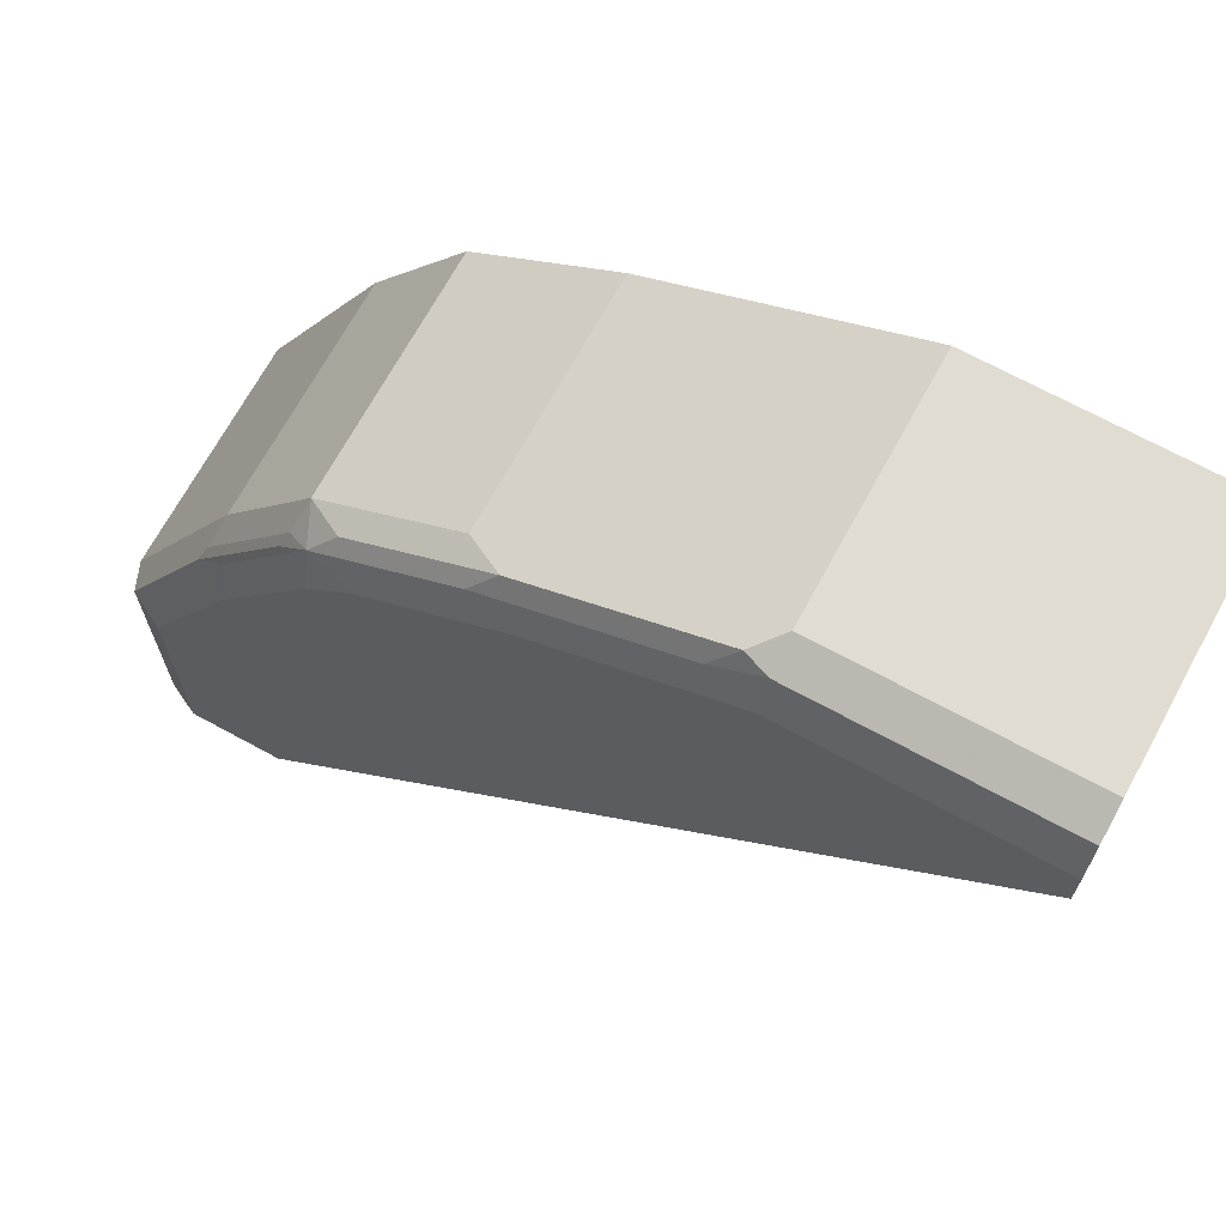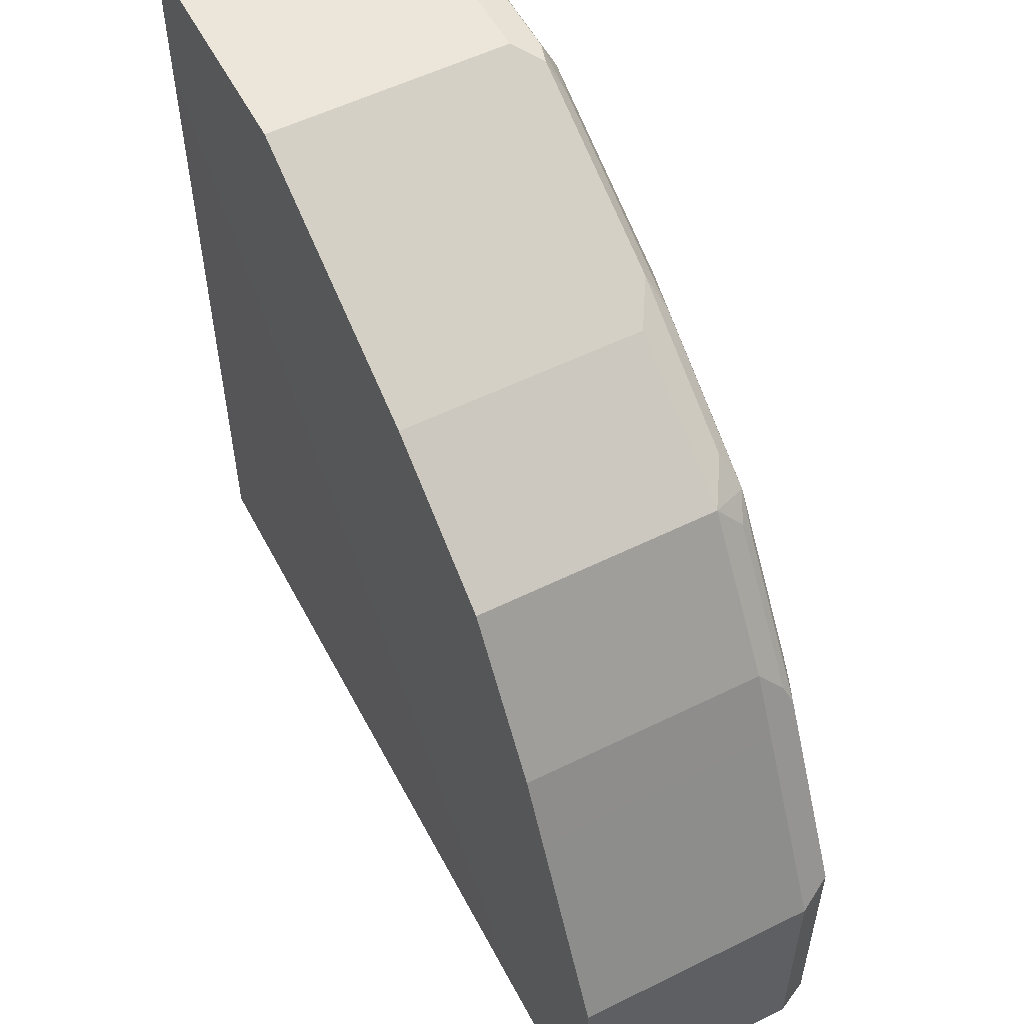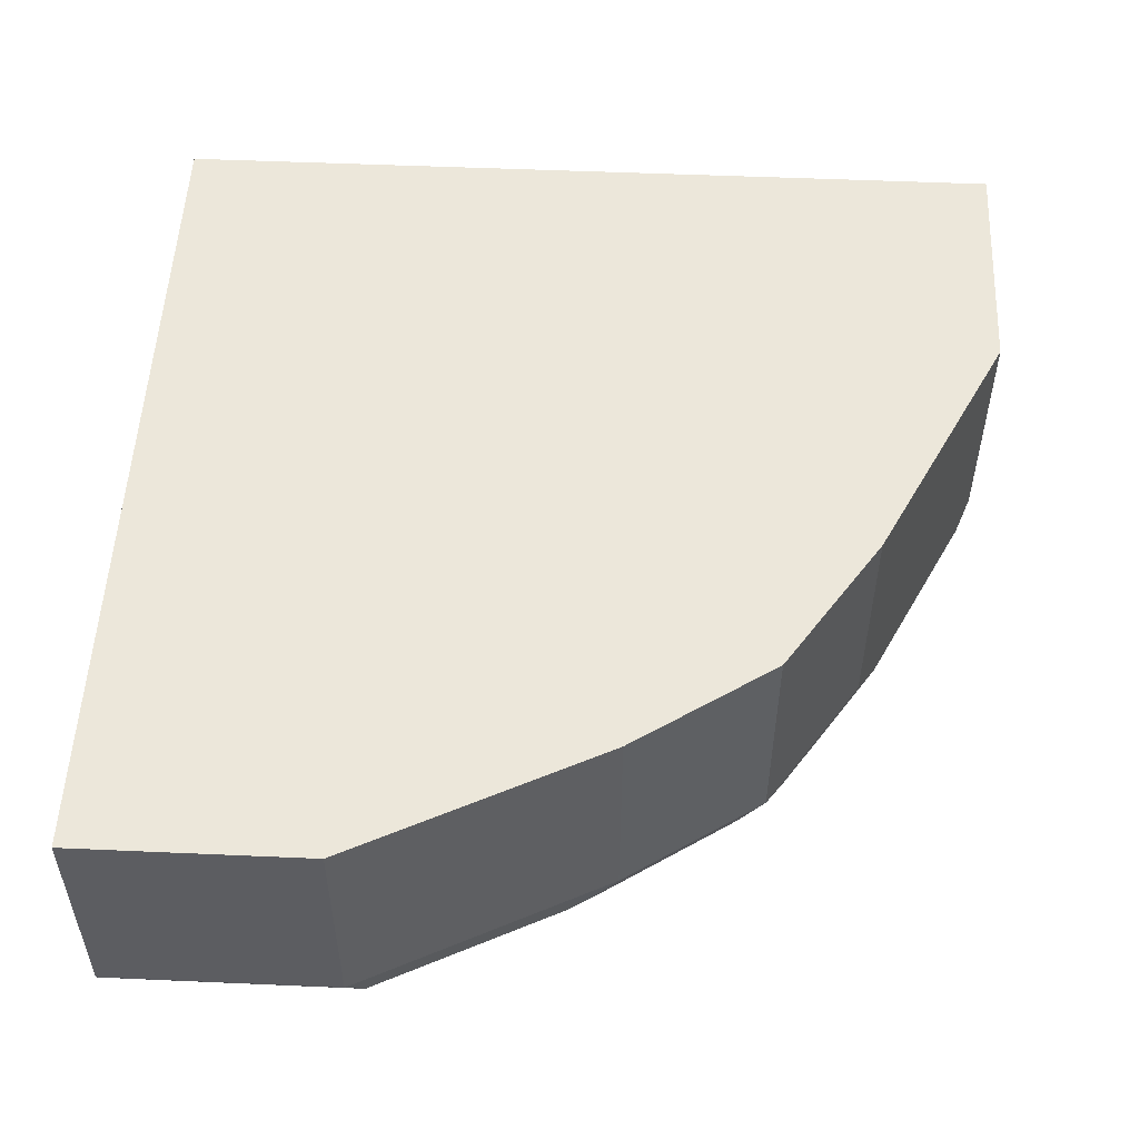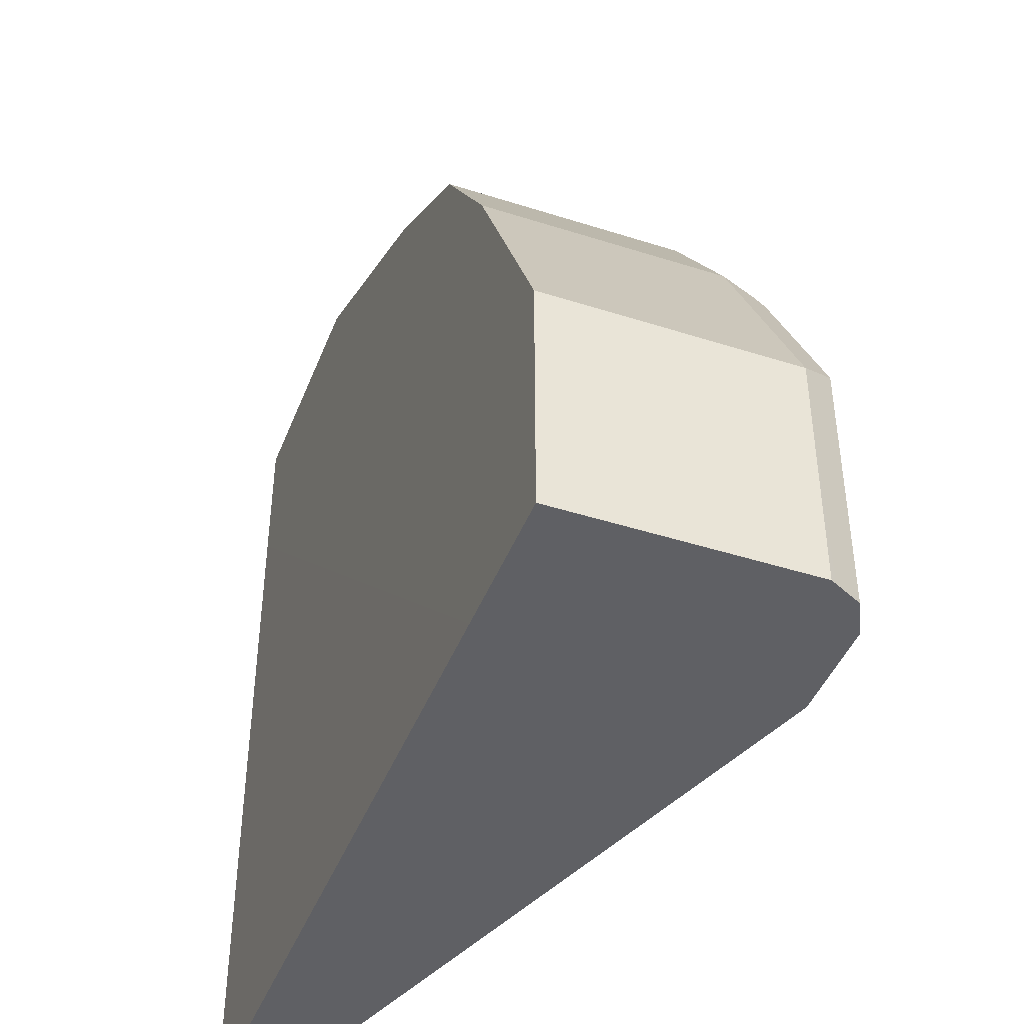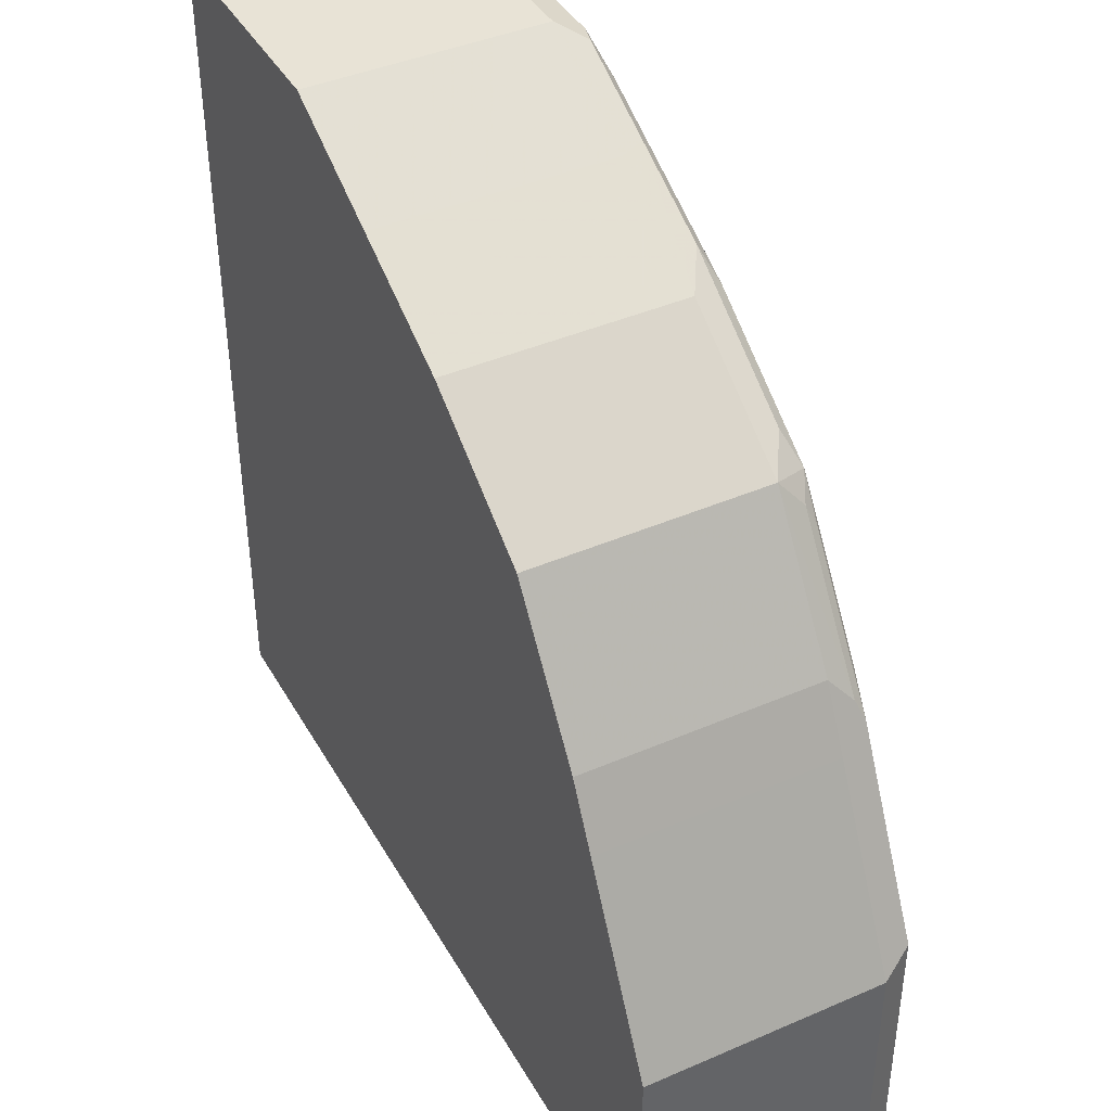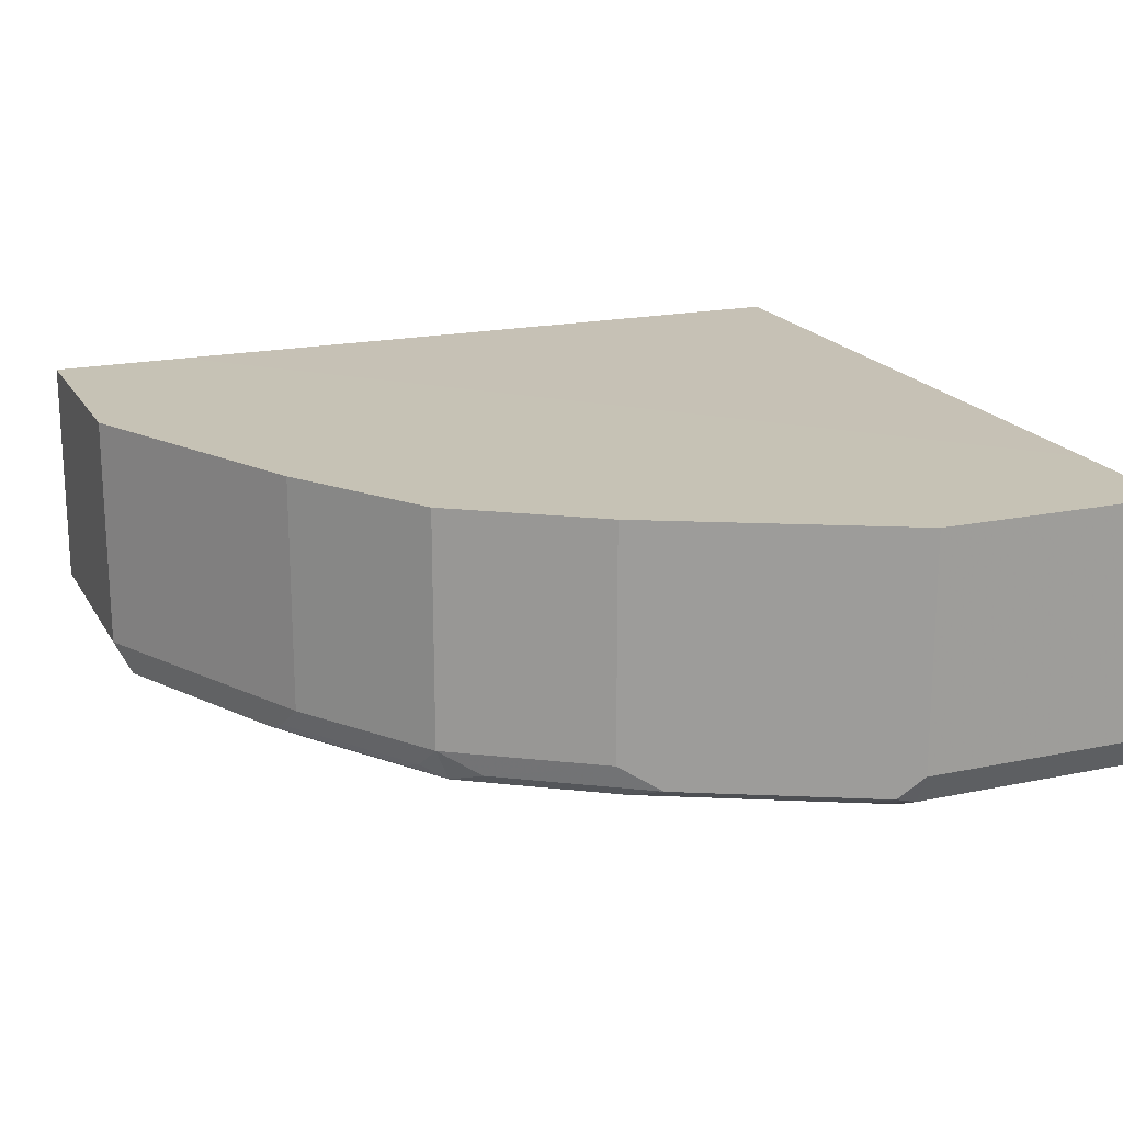
<metadata>
{"format":"obj","ext":"obj","renderer":"f3d","projection":"perspective","resolution":1024,"background":"white","views":[{"elev":69.3,"azim":28.6,"up":"+Z"},{"elev":55.2,"azim":-117.5,"up":"+Z"},{"elev":52.8,"azim":-87.3,"up":"+Y"},{"elev":-43.9,"azim":-110.6,"up":"+Z"},{"elev":41.7,"azim":-117.6,"up":"+Z"},{"elev":18.9,"azim":-21.8,"up":"+Y"}]}
</metadata>
<code>
v -0.3572 -0.8929 0.001016
v -0.3572 -0.7934 0.001016
v -0.3562 -0.895 0.001016
v -0.3572 -0.8929 0.09923
v -0.3572 -0.7934 0.09923
v -0.2976 -0.7934 0.001016
v -0.3505 -0.9062 0.001016
v -0.3505 -0.9062 0.1058
v -0.3109 -0.9062 0.1852
v -0.3175 -0.8929 0.1786
v -0.3306 -0.7934 0.1524
v 0.002011 -0.7934 0.2976
v 0.002011 -0.7937 0.001016
v -0.3394 -0.9118 0.001016
v -0.3373 -0.9128 0.09923
v -0.3175 -0.9128 0.1389
v -0.3076 -0.9029 0.1935
v -0.2976 -0.9128 0.1786
v -0.2976 -0.9078 0.2009
v -0.258 -0.9078 0.2604
v -0.2712 -0.9062 0.2447
v -0.3109 -0.8929 0.1918
v -0.3175 -0.7934 0.1786
v 0.002011 -0.7934 0.3572
v 0.002011 -0.8136 0.001016
v -0.3373 -0.9128 0.001016
v -0.3042 -0.8929 0.205
v -0.2679 -0.9029 0.253
v -0.2646 -0.8929 0.2645
v -0.258 -0.9128 0.2381
v -0.2381 -0.9128 0.258
v -0.1786 -0.9128 0.2976
v -0.1984 -0.9078 0.3001
v -0.1885 -0.9029 0.3125
v -0.248 -0.9029 0.2728
v -0.3109 -0.7934 0.1918
v 0.002011 -0.8929 0.3572
v -0.09925 -0.7934 0.3572
v 0.002011 -0.9128 0.3175
v -0.2976 -0.9128 0.001016
v -0.3042 -0.7934 0.205
v -0.2646 -0.7934 0.2645
v -0.205 -0.8929 0.3043
v -0.09925 -0.9128 0.3373
v -0.1588 -0.9078 0.3199
v -0.1489 -0.9029 0.3324
v -0.09925 -0.8929 0.3572
v 0.002011 -0.9062 0.3506
v -0.1522 -0.7934 0.3307
v 0.002011 -0.9128 0.3373
v -0.205 -0.7934 0.3043
v -0.1522 -0.8929 0.3307
v 0.002011 -0.9121 0.3387
v -0.09925 -0.9062 0.3506
v -0.1191 -0.9078 0.3398
v -0.1092 -0.9029 0.3522
f 20 31 32
f 20 32 33
f 20 33 34
f 20 34 35
f 25 39 40
f 22 27 41
f 22 41 36
f 24 38 47
f 24 47 37
f 20 35 29
f 20 30 31
f 15 50 44
f 20 29 28
f 18 20 19
f 18 30 20
f 17 29 27
f 17 28 29
f 17 27 22
f 15 18 16
f 15 30 18
f 15 31 30
f 15 32 31
f 15 44 32
f 27 29 42
f 20 28 21
f 27 42 41
f 43 46 52
f 29 51 42
f 54 56 55
f 48 54 53
f 47 56 54
f 46 47 52
f 46 56 47
f 45 56 46
f 45 55 56
f 44 55 45
f 44 54 55
f 44 53 54
f 44 50 53
f 43 49 51
f 43 52 49
f 38 52 47
f 38 49 52
f 37 54 48
f 37 47 54
f 34 46 43
f 34 43 35
f 33 46 34
f 33 45 46
f 32 45 33
f 32 44 45
f 29 43 51
f 15 39 50
f 29 35 43
f 15 26 40
f 4 8 9
f 3 8 4
f 3 7 8
f 2 12 6
f 2 24 12
f 2 38 24
f 2 49 38
f 2 51 49
f 2 42 51
f 2 41 42
f 2 36 41
f 4 9 10
f 2 23 36
f 2 5 11
f 1 5 2
f 1 4 5
f 1 3 4
f 1 7 3
f 1 14 7
f 1 26 14
f 1 40 26
f 1 25 40
f 1 13 25
f 1 6 13
f 2 11 23
f 15 40 39
f 1 2 6
f 4 11 5
f 4 10 11
f 14 26 15
f 12 25 13
f 12 39 25
f 12 50 39
f 12 53 50
f 12 48 53
f 12 24 37
f 10 23 11
f 10 36 23
f 10 22 36
f 10 17 22
f 12 37 48
f 9 21 28
f 9 20 21
f 9 19 20
f 9 18 19
f 6 12 13
f 9 16 18
f 9 17 10
f 8 16 9
f 8 15 16
f 8 14 15
f 7 14 8
f 9 28 17

</code>
